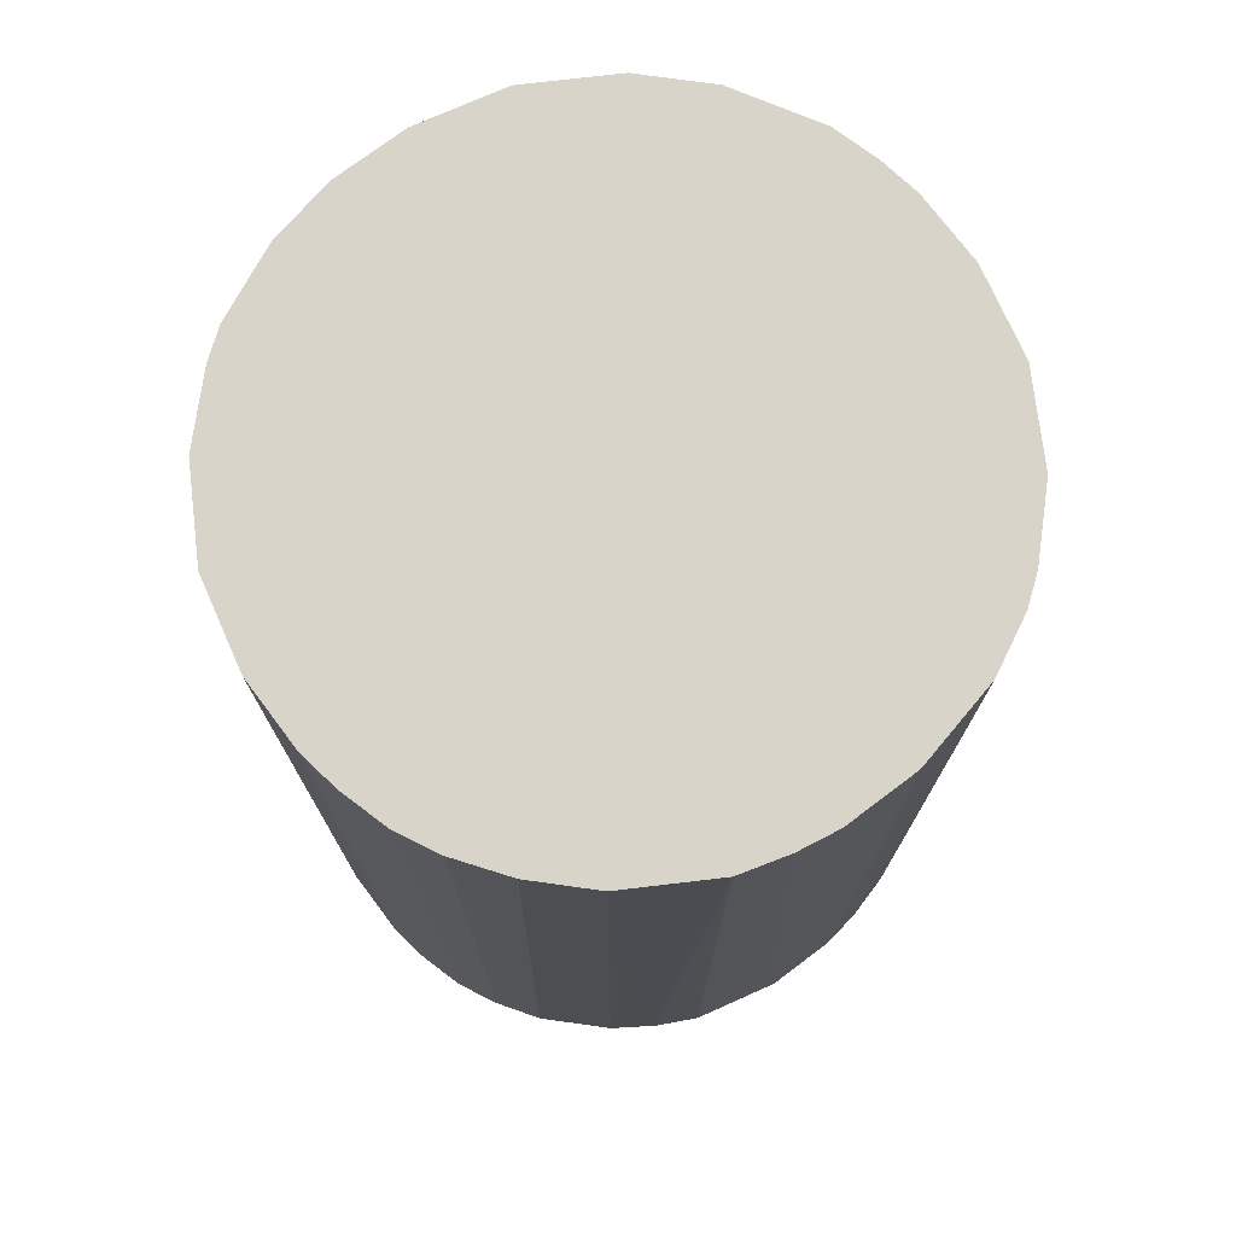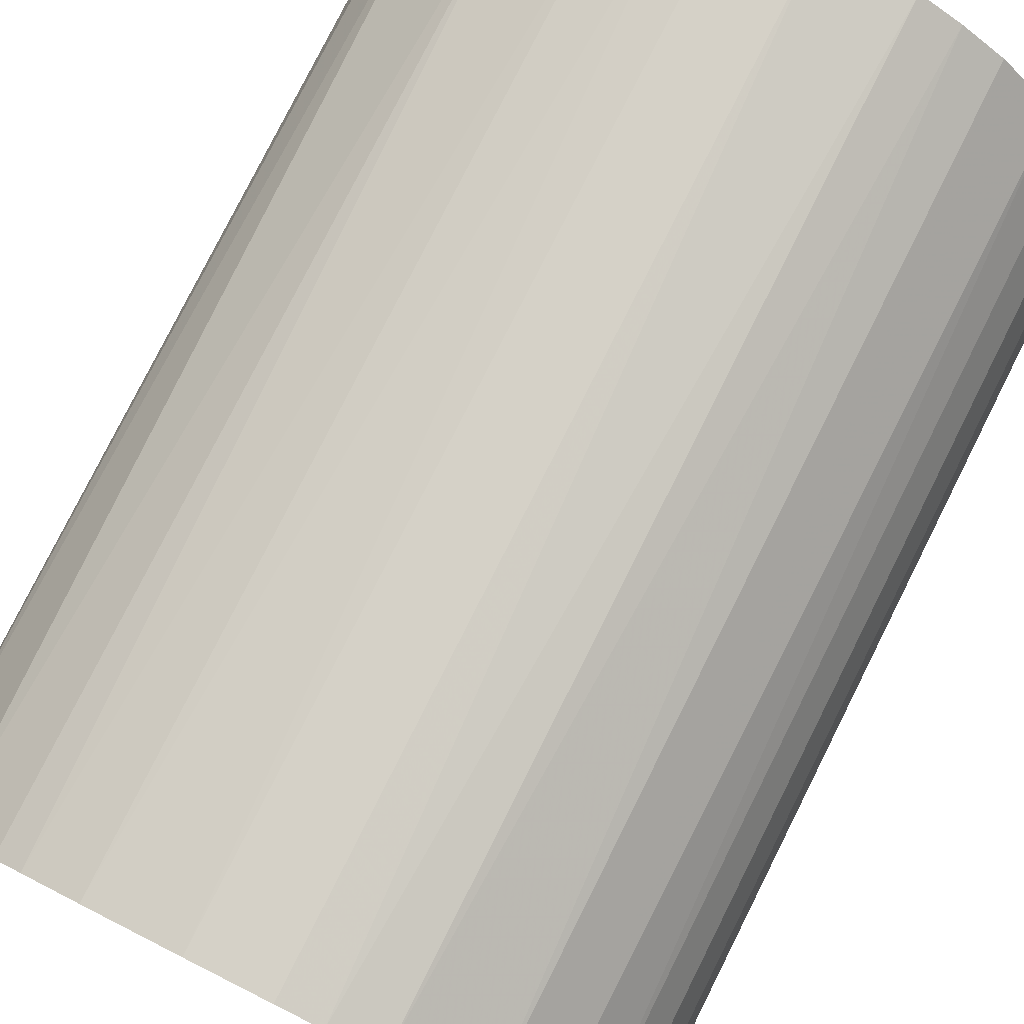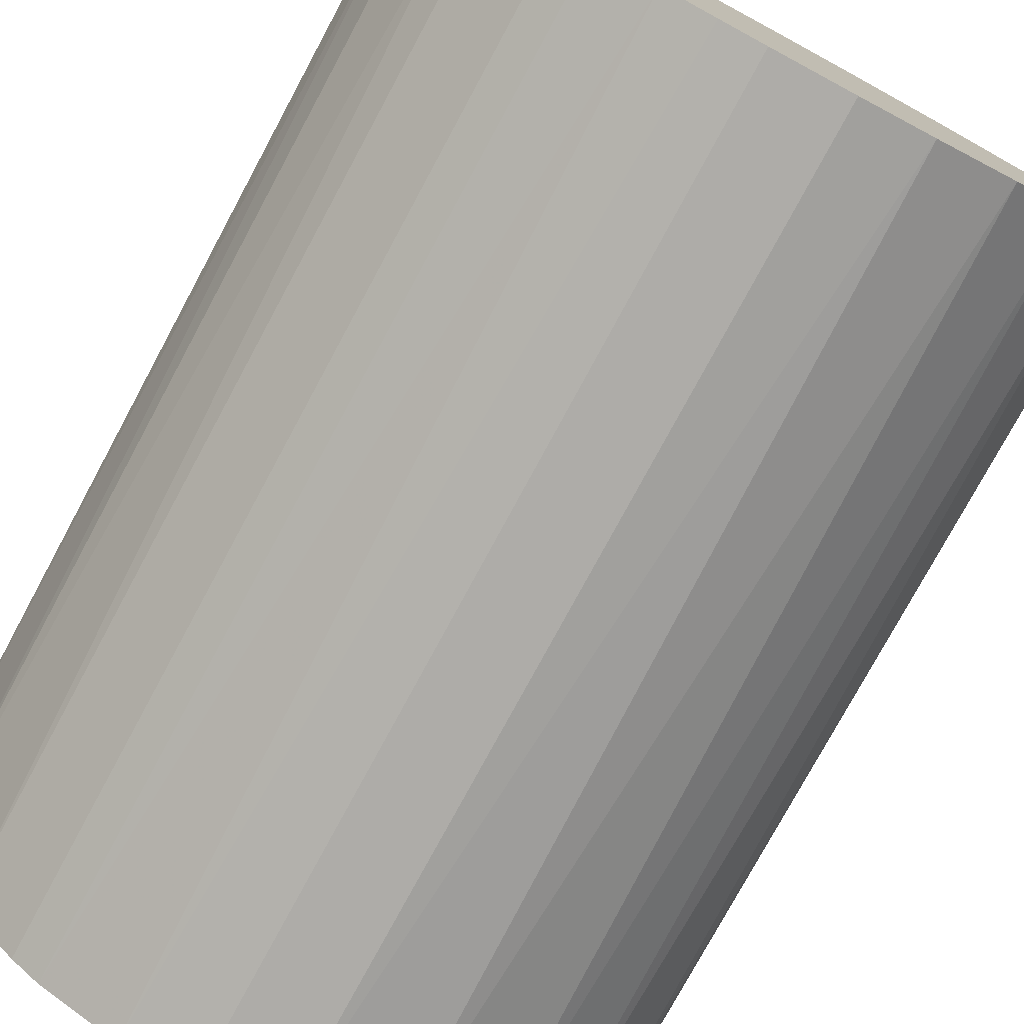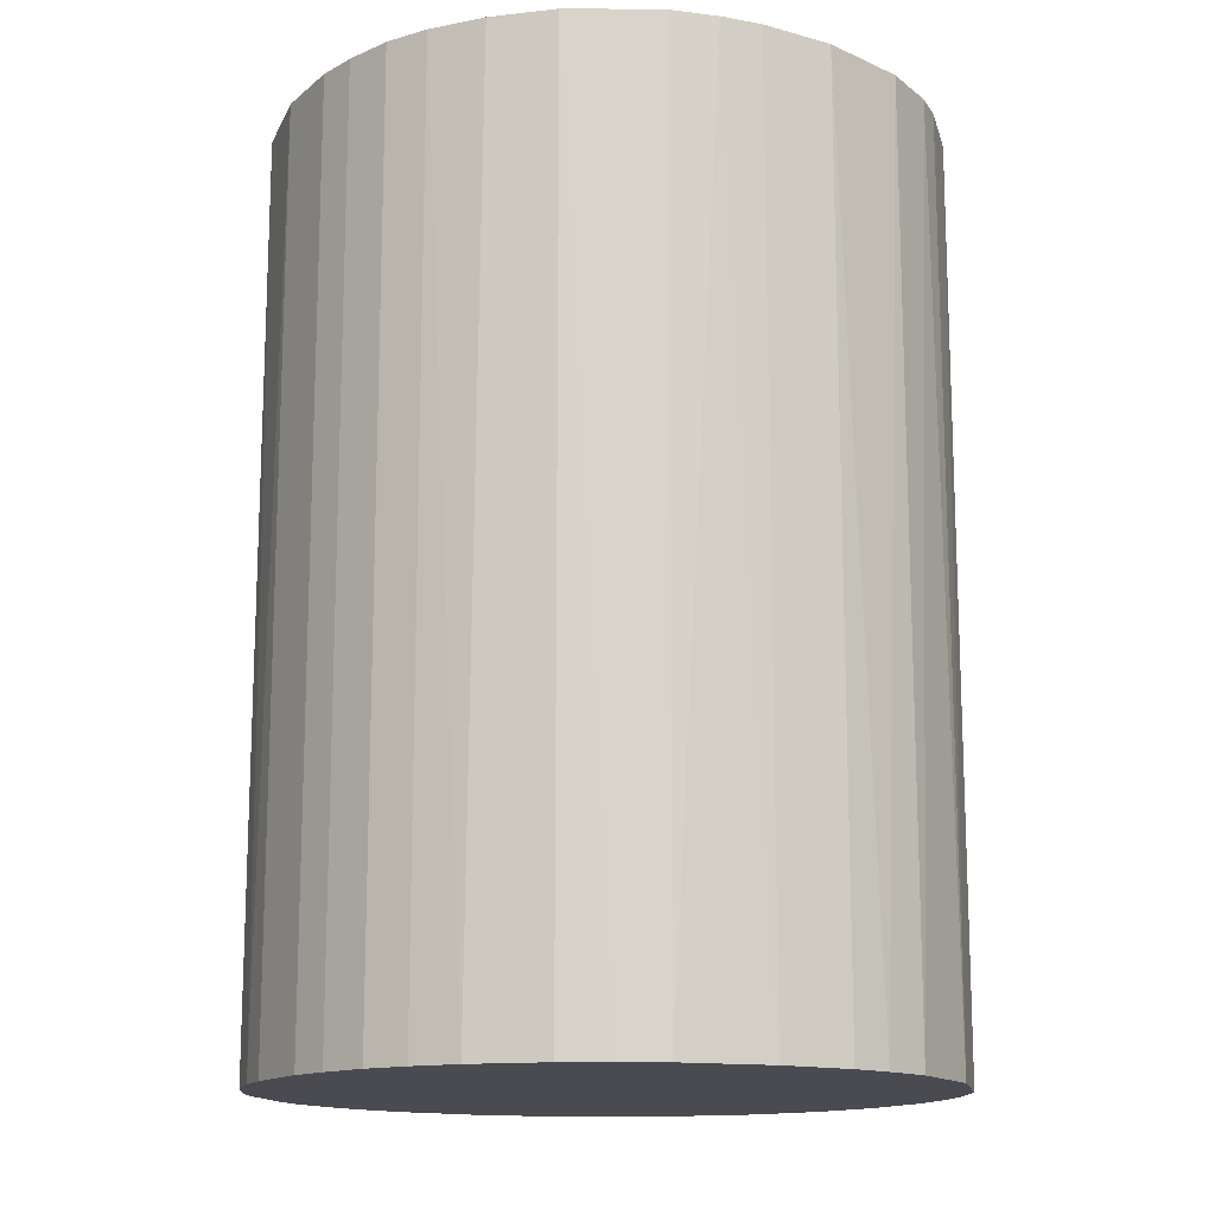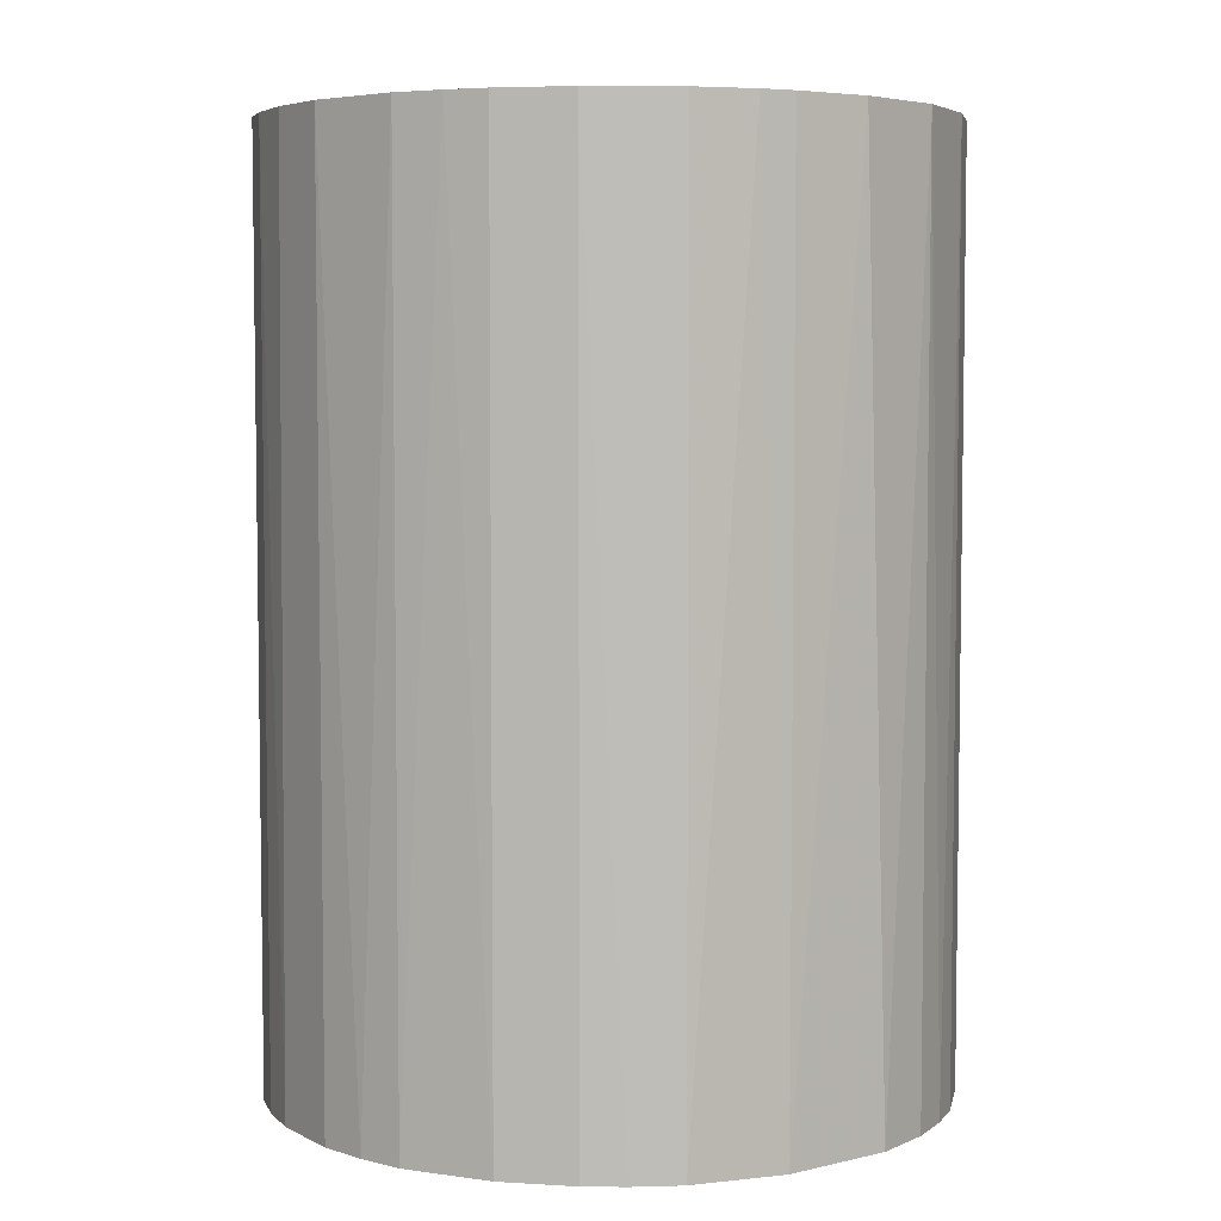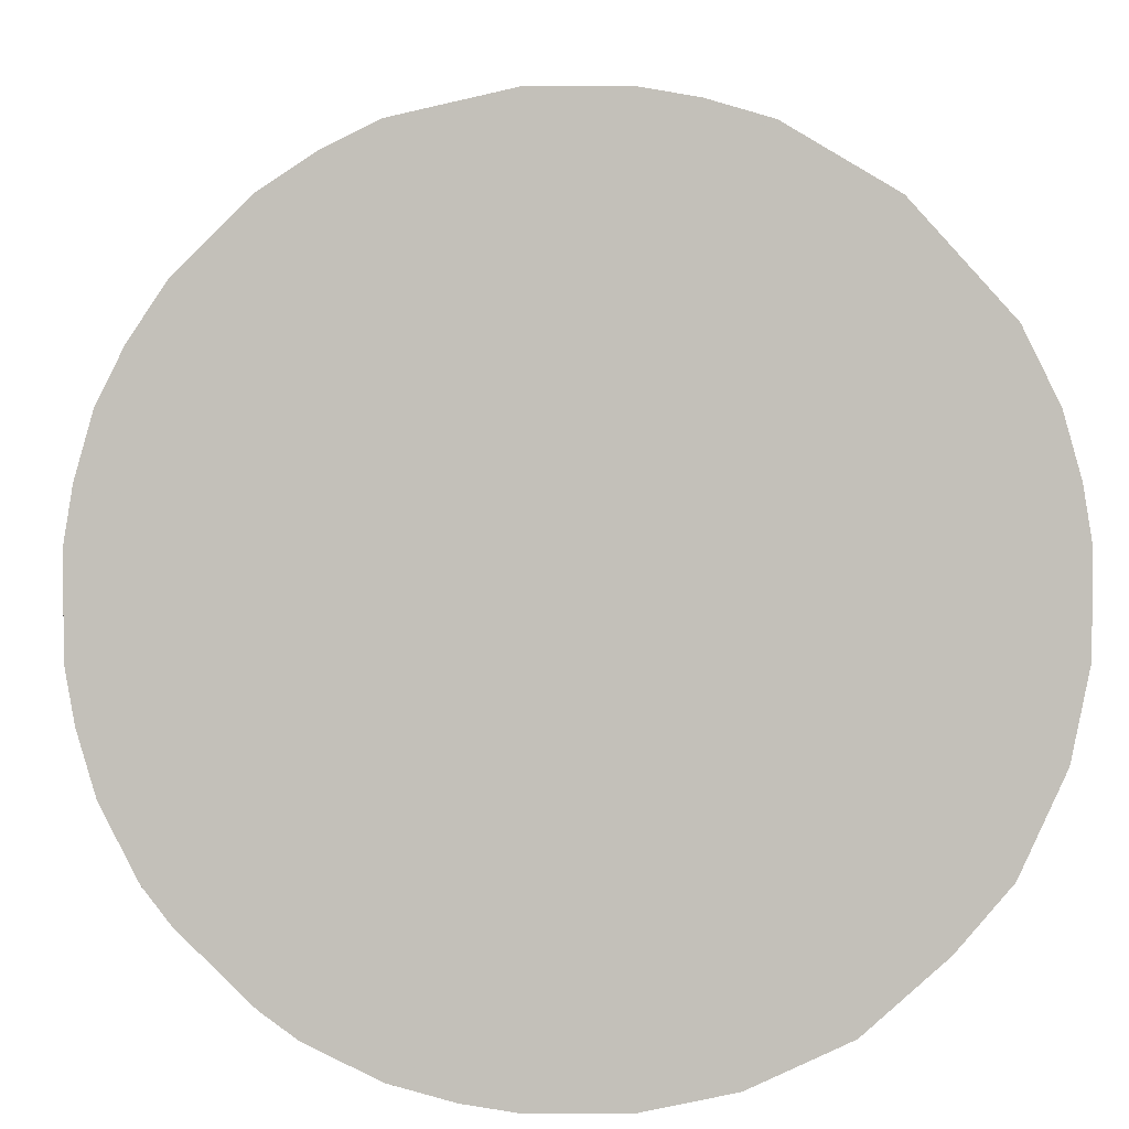
<metadata>
{"format":"obj","ext":"obj","renderer":"f3d","projection":"perspective","resolution":1024,"background":"white","views":[{"elev":75.0,"azim":143.0,"up":"+Z"},{"elev":79.1,"azim":26.7,"up":"+Y"},{"elev":-76.8,"azim":151.7,"up":"+Y"},{"elev":-14.6,"azim":148.9,"up":"+Z"},{"elev":5.2,"azim":-169.0,"up":"+Z"},{"elev":3.2,"azim":178.8,"up":"+Y"}]}
</metadata>
<code>
o convex_0
v -0.03077 -0.01025 -0.04469
v 0.03212 0.003651 0.04469
v 0.03146 0.007618 0.04469
v -0.03143 -0.007602 0.04469
v -0.007602 0.03146 -0.04469
v 0.01755 -0.02746 -0.04469
v -0.003628 -0.0321 0.04469
v -0.01753 0.02748 0.04469
v 0.0255 0.0202 -0.04469
v 0.01226 0.03014 0.04469
v -0.03011 0.01226 -0.04469
v -0.01753 -0.02746 -0.04469
v 0.0255 -0.02018 0.04469
v 0.03146 -0.007595 -0.04469
v -0.02547 -0.02017 0.04469
v -0.03011 0.01226 0.04469
v 0.01226 0.03014 -0.04469
v -0.003628 -0.0321 -0.04469
v 0.01027 -0.03077 0.04469
v -0.02018 0.0255 -0.04469
v -0.003628 0.03212 0.04469
v 0.02484 0.02086 0.04469
v 0.03146 0.007618 -0.04469
v -0.01223 -0.03011 0.04469
v -0.0321 0.003645 -0.04469
v 0.02748 -0.01753 -0.04469
v 0.03013 -0.01223 0.04469
v -0.02547 0.0202 0.04469
v 0.007625 -0.03143 -0.04469
v 0.003651 0.03212 -0.04469
v -0.02746 -0.01753 -0.04469
v 0.0202 0.0255 -0.04469
v -0.0321 0.003645 0.04469
v 0.01755 -0.02746 0.04469
v 0.03013 0.01226 0.04469
v -0.02746 0.01755 -0.04469
v -0.02018 -0.02547 0.04469
v -0.03011 -0.01223 0.04469
v 0.0202 0.0255 0.04469
v 0.003651 -0.0321 0.04469
v -0.0321 -0.003628 -0.04469
v 0.03212 -0.003622 0.04469
v 0.03212 0.003651 -0.04469
v 0.003651 0.03212 0.04469
v -0.01223 0.03014 0.04469
v -0.01223 0.03014 -0.04469
v -0.01025 -0.03077 -0.04469
v 0.02815 0.01623 -0.04469
v 0.0202 -0.02547 -0.04469
v -0.02349 -0.02217 -0.04469
v 0.01226 -0.03011 -0.04469
v 0.03013 -0.01223 -0.04469
v 0.01623 0.02814 -0.04469
v -0.003628 0.03212 -0.04469
v 0.003651 -0.0321 -0.04469
v 0.03212 -0.003622 -0.04469
v -0.0321 -0.003628 0.04469
v 0.02815 0.01623 0.04469
v -0.03143 0.007625 -0.04469
v 0.007625 0.03146 0.04469
v 0.03013 0.01226 -0.04469
v -0.02018 0.0255 0.04469
v 0.0202 -0.02547 0.04469
v 0.0255 -0.02018 -0.04469
f 13 49 64
f 2 3 4
f 1 5 6
f 2 4 7
f 4 3 8
f 6 5 9
f 8 3 10
f 5 1 11
f 1 6 12
f 2 7 13
f 6 9 14
f 7 4 15
f 4 8 16
f 9 5 17
f 12 6 18
f 13 7 19
f 5 11 20
f 8 10 21
f 10 3 22
f 3 2 23
f 14 9 23
f 7 15 24
f 11 1 25
f 6 14 26
f 2 13 27
f 13 26 27
f 16 8 28
f 18 6 29
f 17 5 30
f 1 12 31
f 9 17 32
f 22 9 32
f 4 16 33
f 13 19 34
f 22 3 35
f 3 23 35
f 11 16 36
f 20 11 36
f 16 28 36
f 28 20 36
f 24 15 37
f 12 24 37
f 4 1 38
f 15 4 38
f 1 31 38
f 31 15 38
f 10 22 39
f 22 32 39
f 7 18 40
f 19 7 40
f 29 19 40
f 1 4 41
f 25 1 41
f 33 25 41
f 27 14 42
f 2 27 42
f 23 2 43
f 14 23 43
f 2 42 43
f 21 10 44
f 30 21 44
f 21 5 45
f 8 21 45
f 5 20 46
f 20 8 46
f 45 5 46
f 8 45 46
f 18 7 47
f 12 18 47
f 7 24 47
f 24 12 47
f 23 9 48
f 6 26 49
f 34 6 49
f 31 12 50
f 15 31 50
f 37 15 50
f 12 37 50
f 29 6 51
f 19 29 51
f 6 34 51
f 34 19 51
f 26 14 52
f 14 27 52
f 27 26 52
f 17 10 53
f 32 17 53
f 10 39 53
f 39 32 53
f 5 21 54
f 30 5 54
f 21 30 54
f 18 29 55
f 40 18 55
f 29 40 55
f 42 14 56
f 14 43 56
f 43 42 56
f 4 33 57
f 41 4 57
f 33 41 57
f 9 22 58
f 22 35 58
f 48 9 58
f 35 48 58
f 16 11 59
f 11 25 59
f 33 16 59
f 25 33 59
f 10 17 60
f 17 30 60
f 44 10 60
f 30 44 60
f 35 23 61
f 23 48 61
f 48 35 61
f 8 20 62
f 28 8 62
f 20 28 62
f 13 34 63
f 49 13 63
f 34 49 63
f 26 13 64
f 49 26 64

</code>
